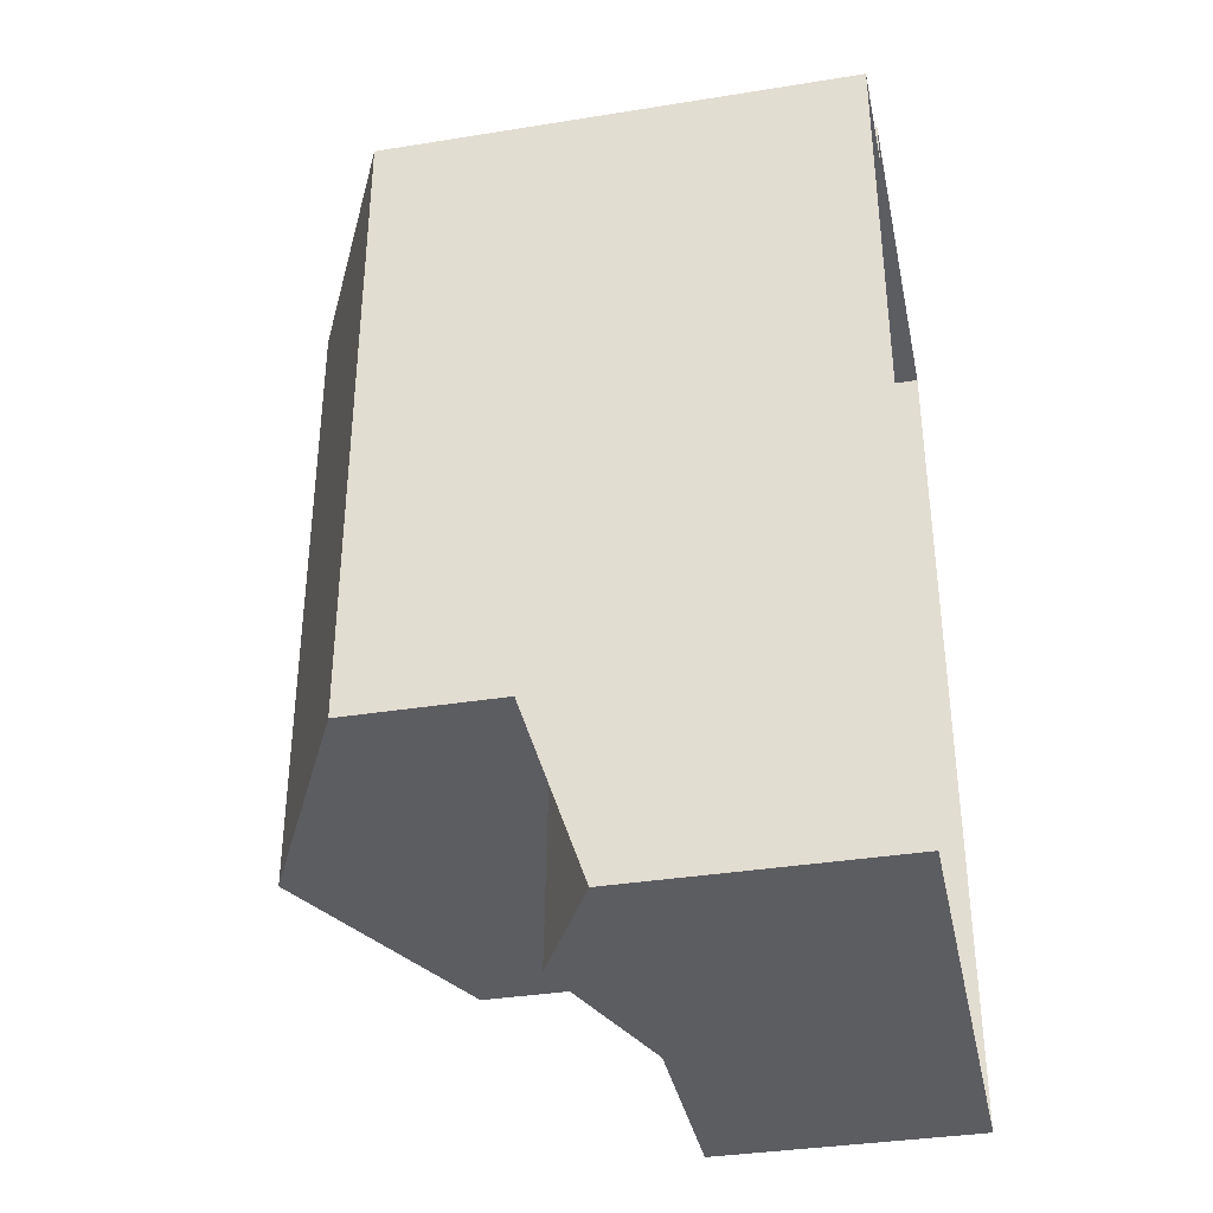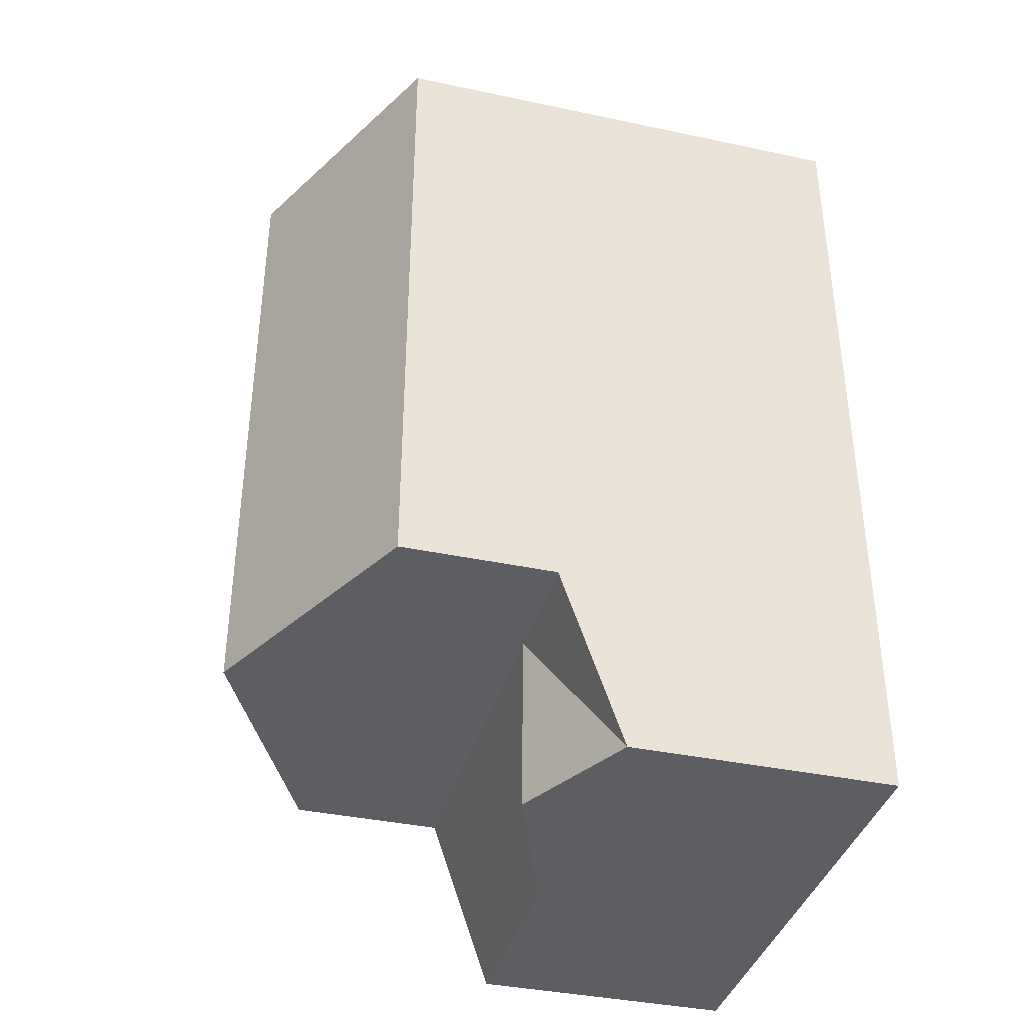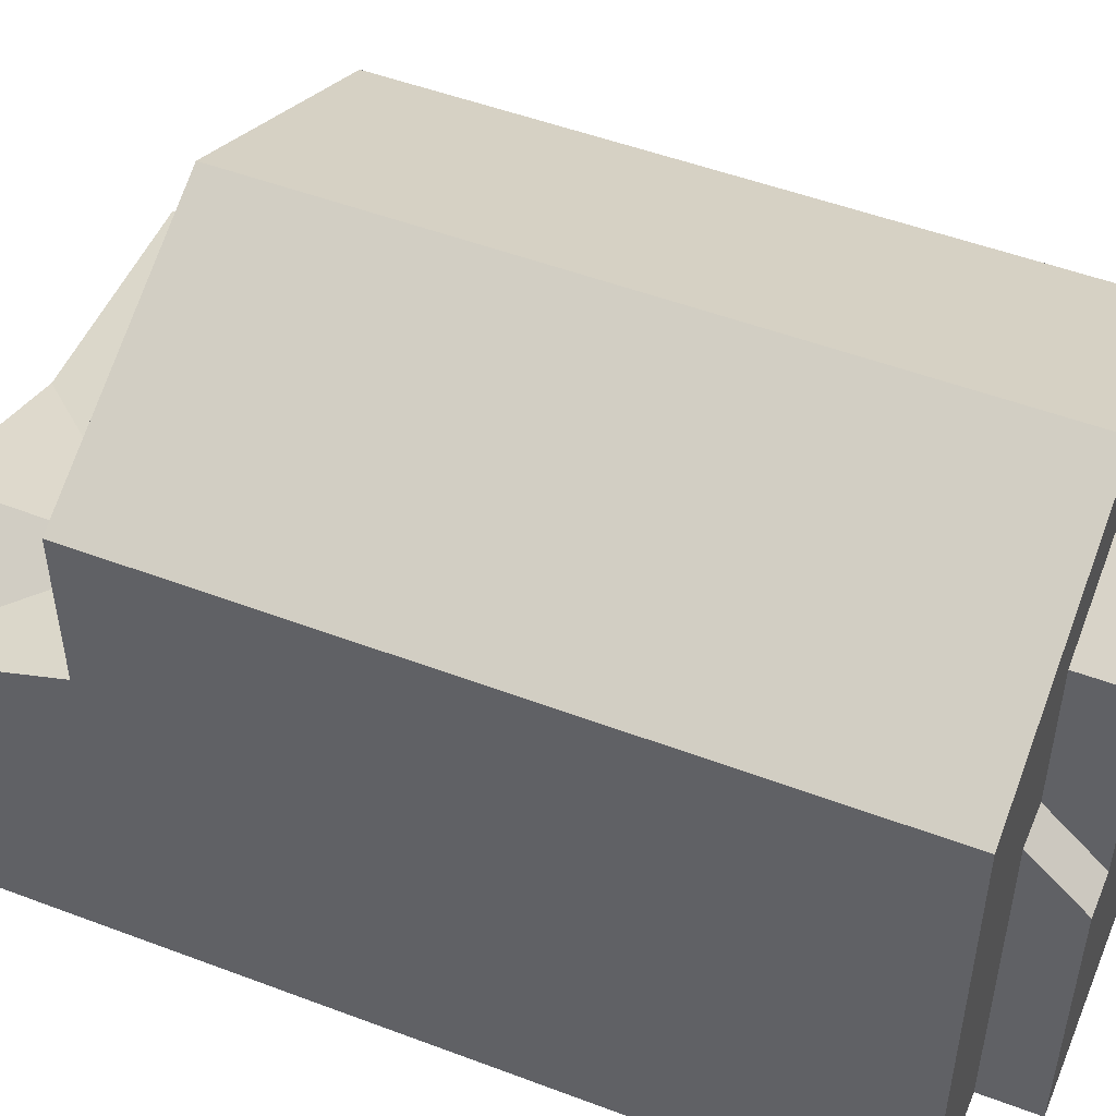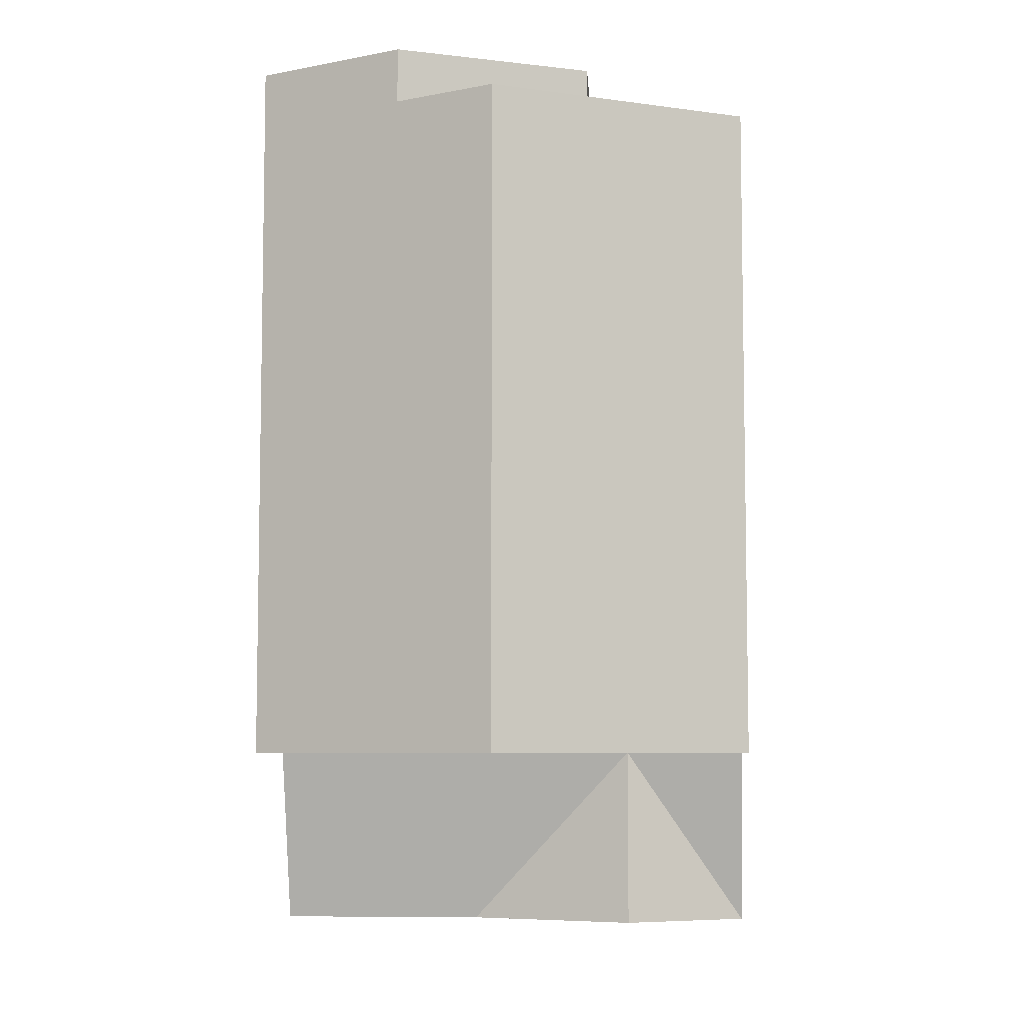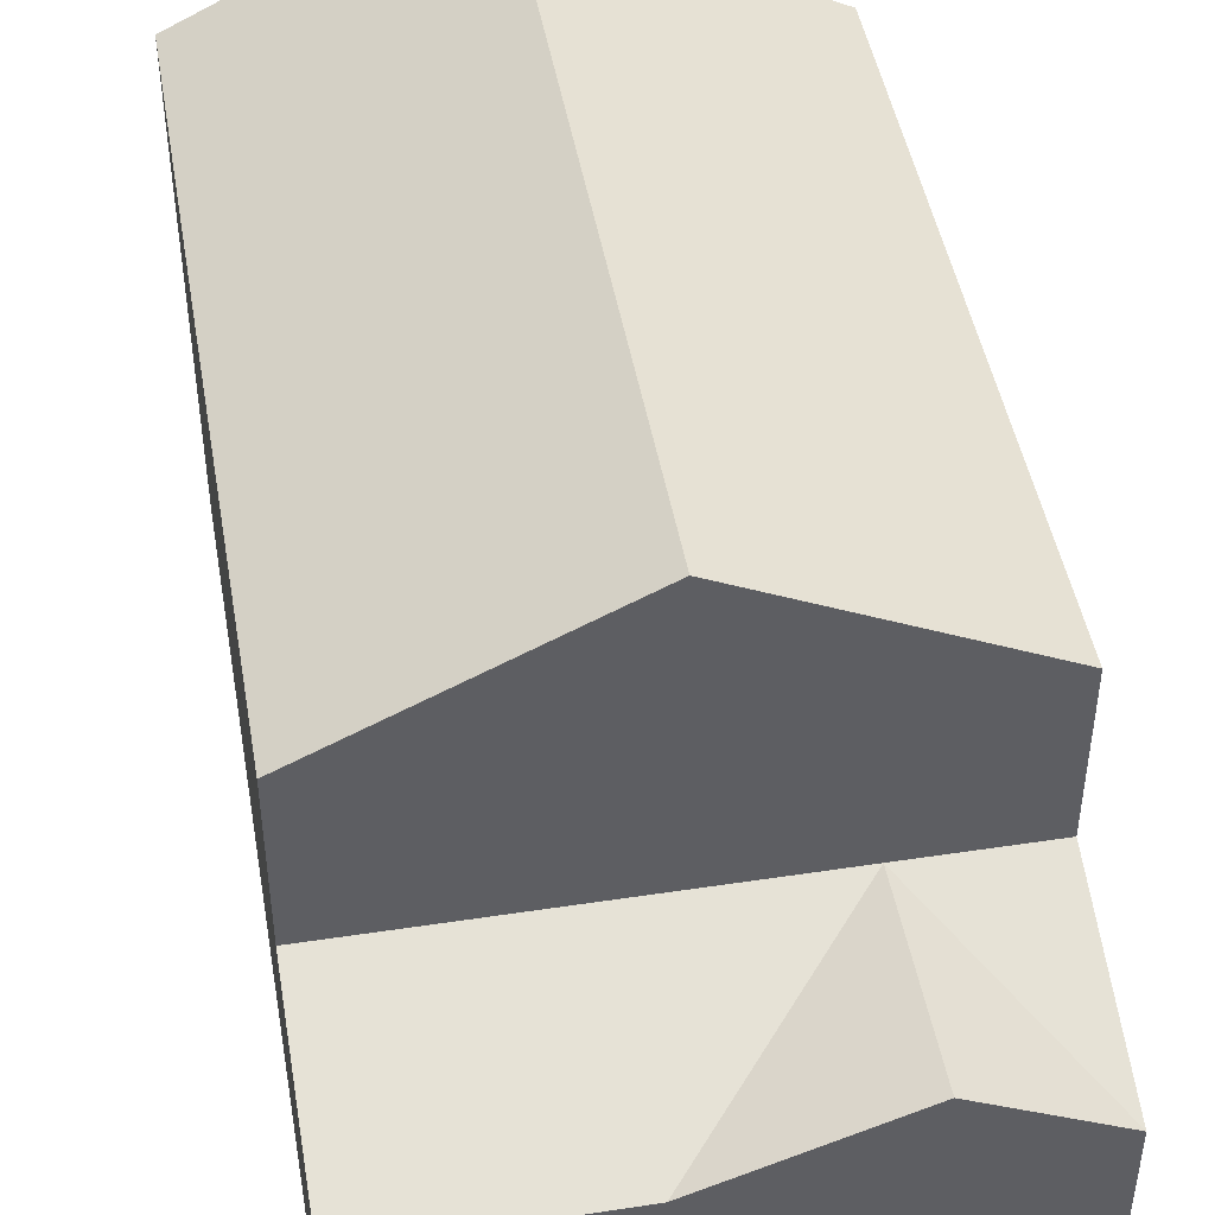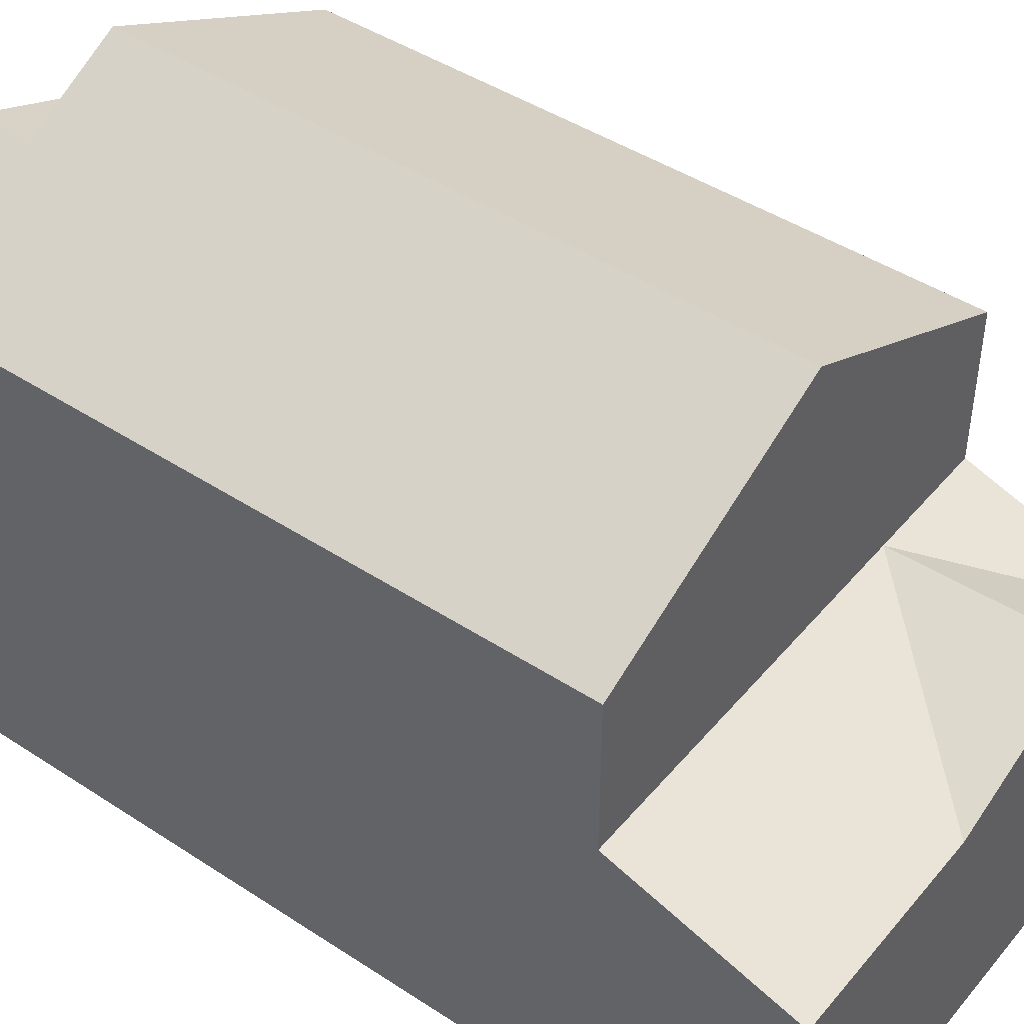
<metadata>
{"format":"obj","ext":"obj","renderer":"f3d","projection":"perspective","resolution":1024,"background":"white","views":[{"elev":-36.4,"azim":-78.2,"up":"+Z"},{"elev":-38.1,"azim":-105.1,"up":"+Z"},{"elev":50.4,"azim":-67.5,"up":"+Y"},{"elev":-6.6,"azim":-176.2,"up":"+Z"},{"elev":46.3,"azim":170.1,"up":"+Y"},{"elev":44.8,"azim":127.2,"up":"+Y"}]}
</metadata>
<code>
v 0.5588 3.449 -5.899
v -1.674 4.262 -3.508
v -1.674 4.294 -5.899
v 9.537e-07 0.008168 -5.899
v 0.5588 3.449 -5.899
v -1.674 4.294 -5.899
v -3.301 0.008168 -5.899
v -3.301 3.449 -5.899
v 3.301 3.449 -5.899
v 3.301 0.008168 -5.899
v -3.301 0.008168 -5.899
v -3.301 4.262 -3.508
v -3.301 0.008168 -3.508
v -3.301 3.449 -5.899
v -3.301 0.008168 5.175
v -3.301 6.296 5.175
v -3.301 6.296 -3.508
v -1.193 0.008167 5.9
v 3.301 3.563 5.9
v 3.301 0.008167 5.9
v -1.194 3.563 5.9
v -1.194 6.205 5.9
v 3.301 6.296 5.9
v 1.322 7.269 5.9
v -1.739 3.563 5.9
v -1.739 0.008159 5.9
v 3.301 0.008168 -3.508
v 3.301 3.449 -5.899
v 3.301 0.008168 -5.899
v 3.301 4.262 -3.508
v 3.301 3.563 5.9
v 3.301 0.008167 5.9
v 3.301 6.296 -3.508
v 3.301 6.296 5.175
v 3.301 6.296 5.9
v 9.537e-07 7.919 -3.508
v 1.322 7.269 5.175
v -9.537e-07 7.919 5.175
v 3.301 6.296 5.175
v 3.301 6.296 -3.508
v -1.674 4.262 -3.508
v 3.301 6.296 -3.508
v 9.537e-07 7.919 -3.508
v 3.301 4.262 -3.508
v -3.301 4.262 -3.508
v -3.301 6.296 -3.508
v -3.301 3.449 -5.899
v -1.674 4.262 -3.508
v -3.301 4.262 -3.508
v 0.5588 3.449 -5.899
v 3.301 4.262 -3.508
v 3.301 3.449 -5.899
v -3.301 6.296 -3.508
v -9.537e-07 7.919 5.175
v -3.301 6.296 5.175
v 9.537e-07 7.919 -3.508
v -1.674 4.262 -3.508
v -3.301 3.449 -5.899
v -1.674 4.294 -5.899
v -1.194 6.205 5.175
v -9.537e-07 7.919 5.175
v 1.322 7.269 5.175
v -3.301 6.296 5.175
v -1.194 4.262 5.175
v -1.739 4.262 5.175
v -1.739 0.008159 5.175
v -3.301 0.008168 5.175
v 3.301 6.296 5.175
v 1.322 7.269 5.9
v 1.322 7.269 5.175
v 3.301 6.296 5.9
v 1.322 7.269 5.175
v -1.194 6.205 5.9
v -1.194 6.205 5.175
v 1.322 7.269 5.9
v -1.194 6.205 5.175
v -1.194 3.563 5.9
v -1.194 4.262 5.175
v -1.194 6.205 5.9
v -1.739 4.262 5.175
v -1.739 0.008159 5.9
v -1.739 0.008159 5.175
v -1.739 3.563 5.9
v -1.194 3.563 5.9
v -1.739 4.262 5.175
v -1.194 4.262 5.175
v -1.739 3.563 5.9
g House_02
f 3 2 1
f 6 5 4
f 4 7 6
f 8 6 7
f 5 9 4
f 10 4 9
f 13 12 11
f 14 11 12
f 13 15 12
f 16 12 15
f 16 17 12
f 20 19 18
f 21 18 19
f 21 19 22
f 23 22 19
f 24 22 23
f 21 25 18
f 26 18 25
f 29 28 27
f 30 27 28
f 30 31 27
f 32 27 31
f 30 33 31
f 34 31 33
f 34 35 31
f 38 37 36
f 37 39 36
f 36 39 40
f 43 42 41
f 44 41 42
f 41 45 43
f 46 43 45
f 49 48 47
f 48 51 50
f 52 50 51
f 55 54 53
f 56 53 54
f 59 58 57
f 62 61 60
f 63 60 61
f 60 63 64
f 65 64 63
f 65 63 66
f 67 66 63
f 70 69 68
f 71 68 69
f 74 73 72
f 75 72 73
f 78 77 76
f 79 76 77
f 82 81 80
f 83 80 81
f 86 85 84
f 87 84 85

</code>
